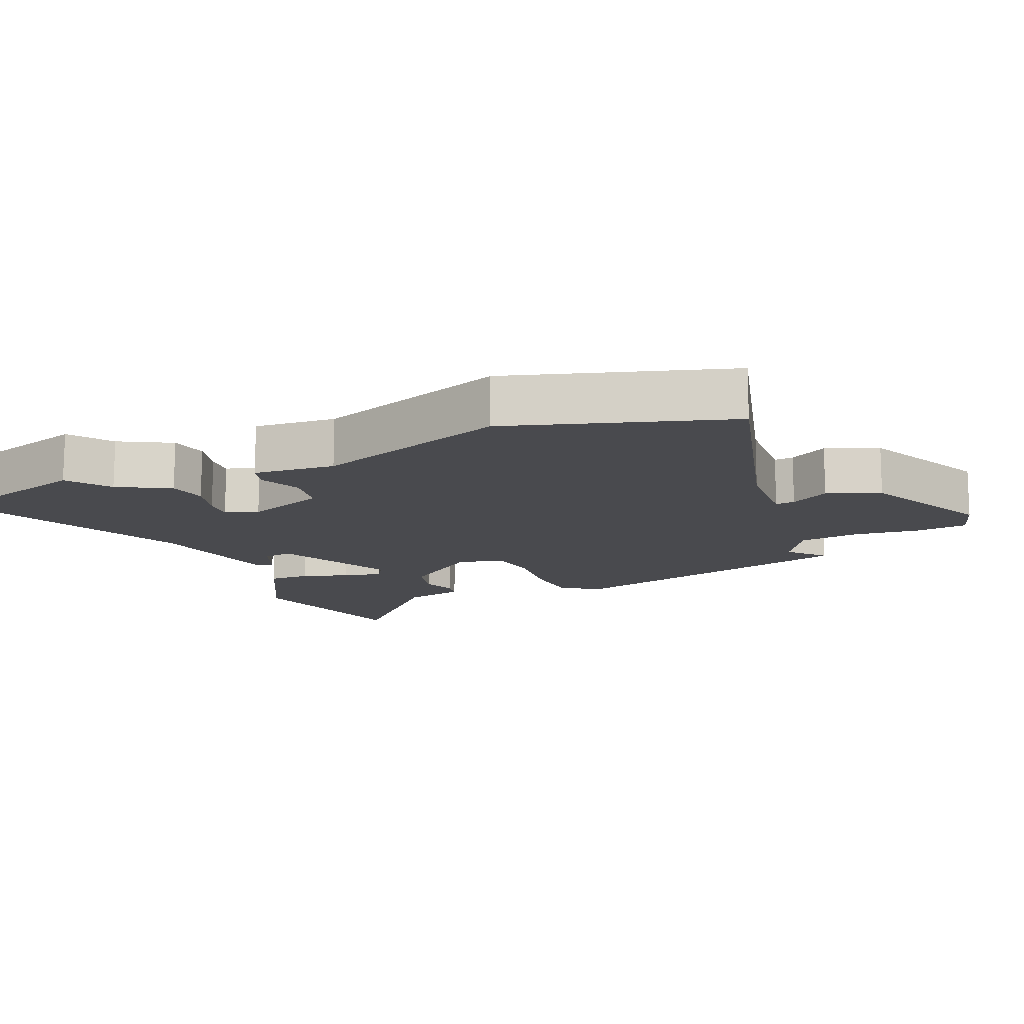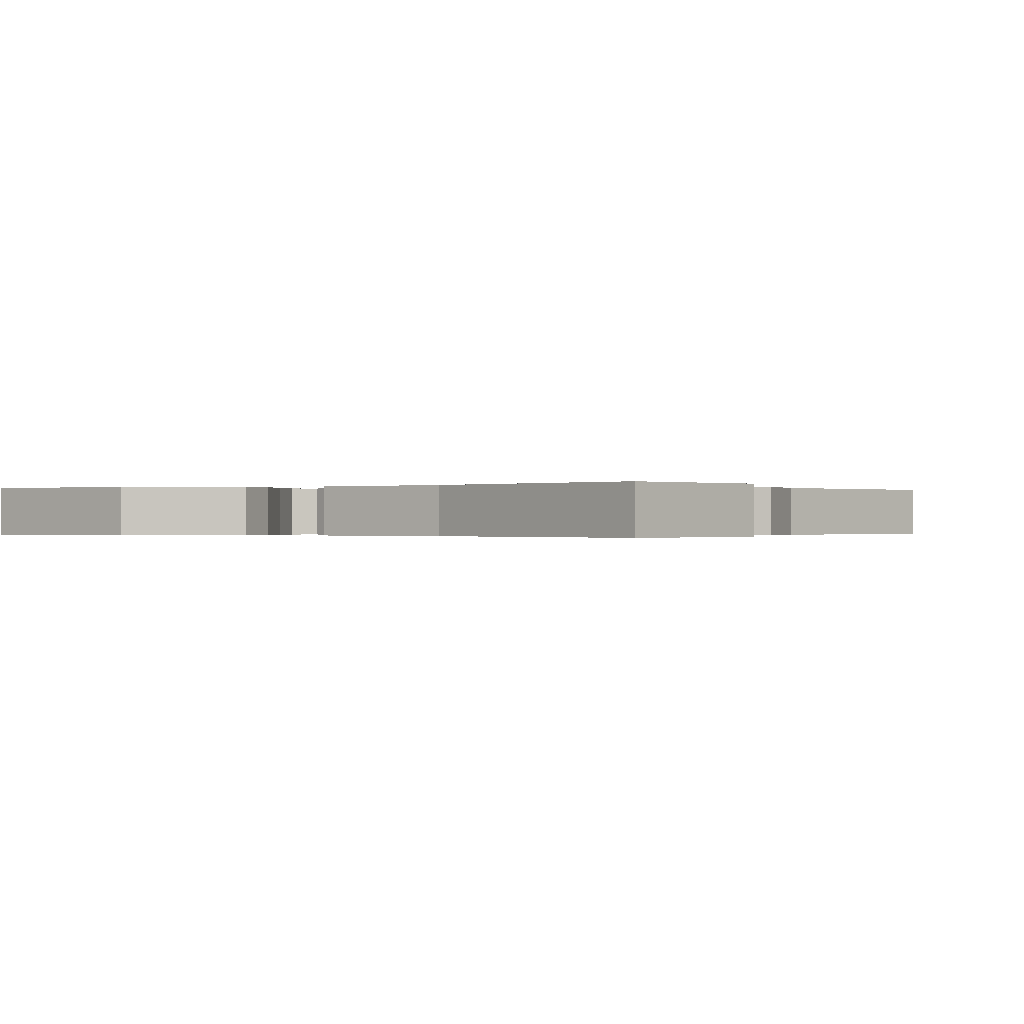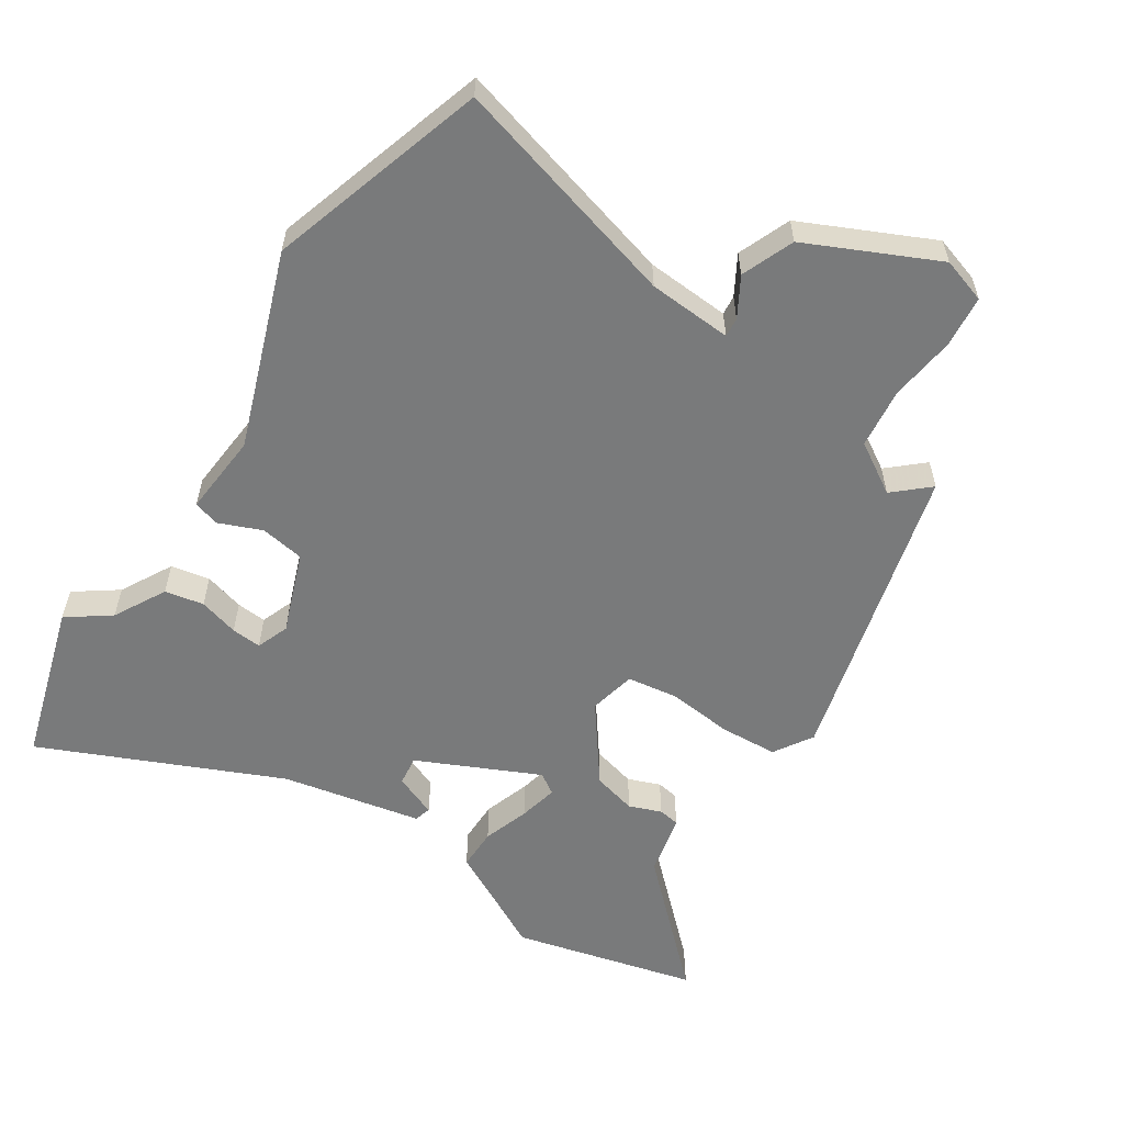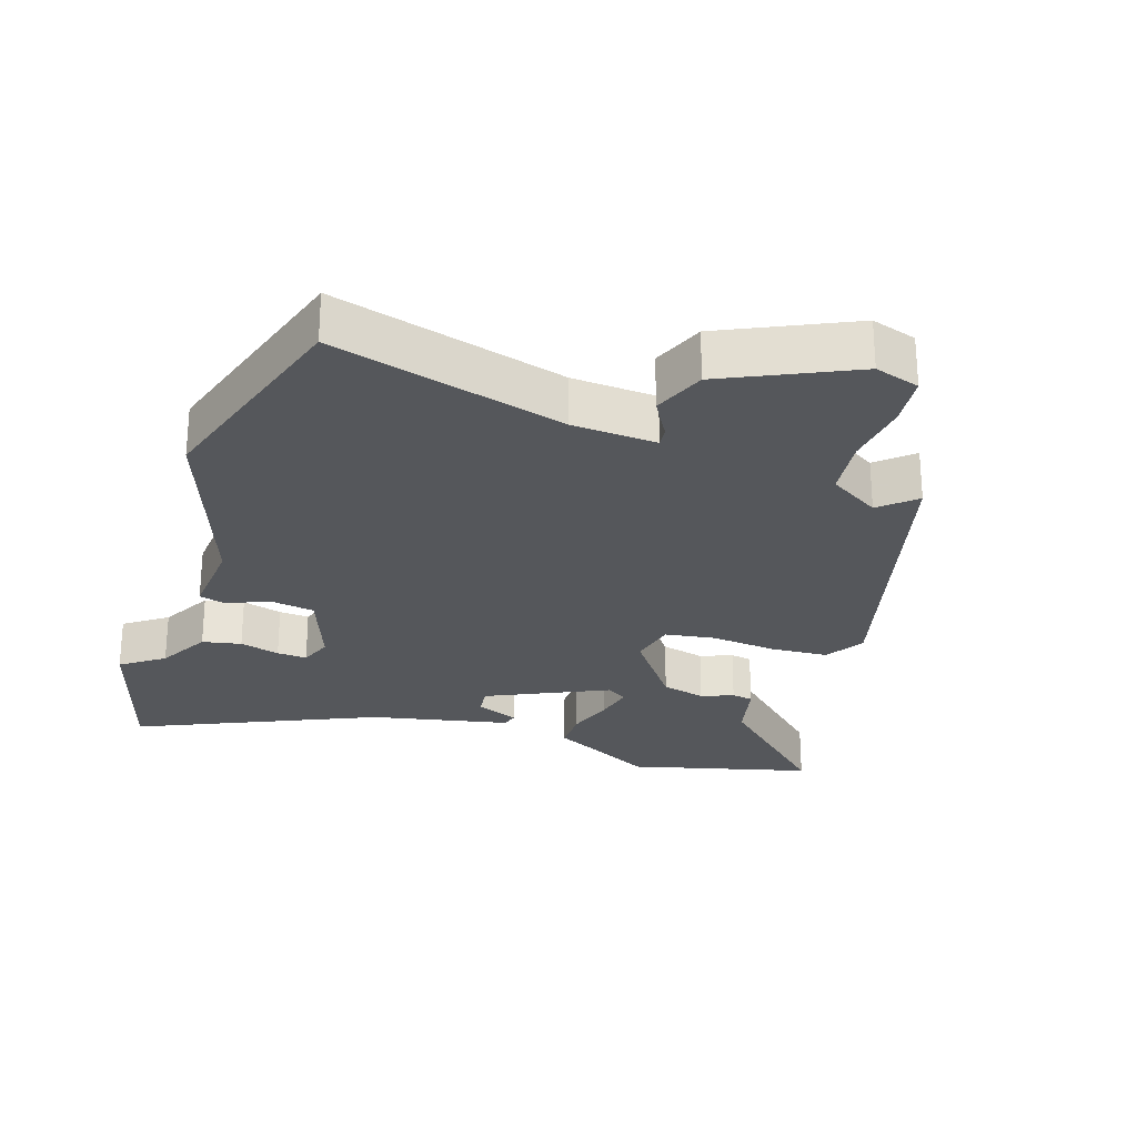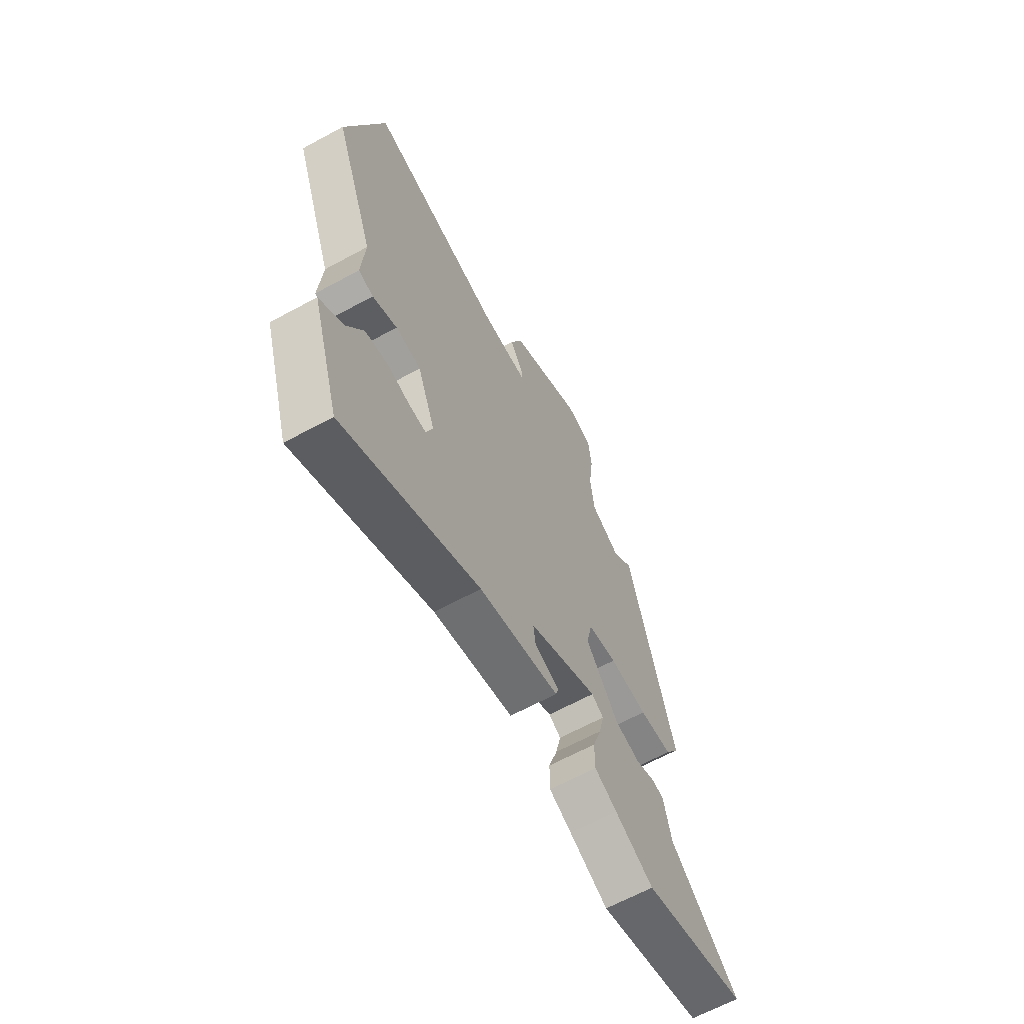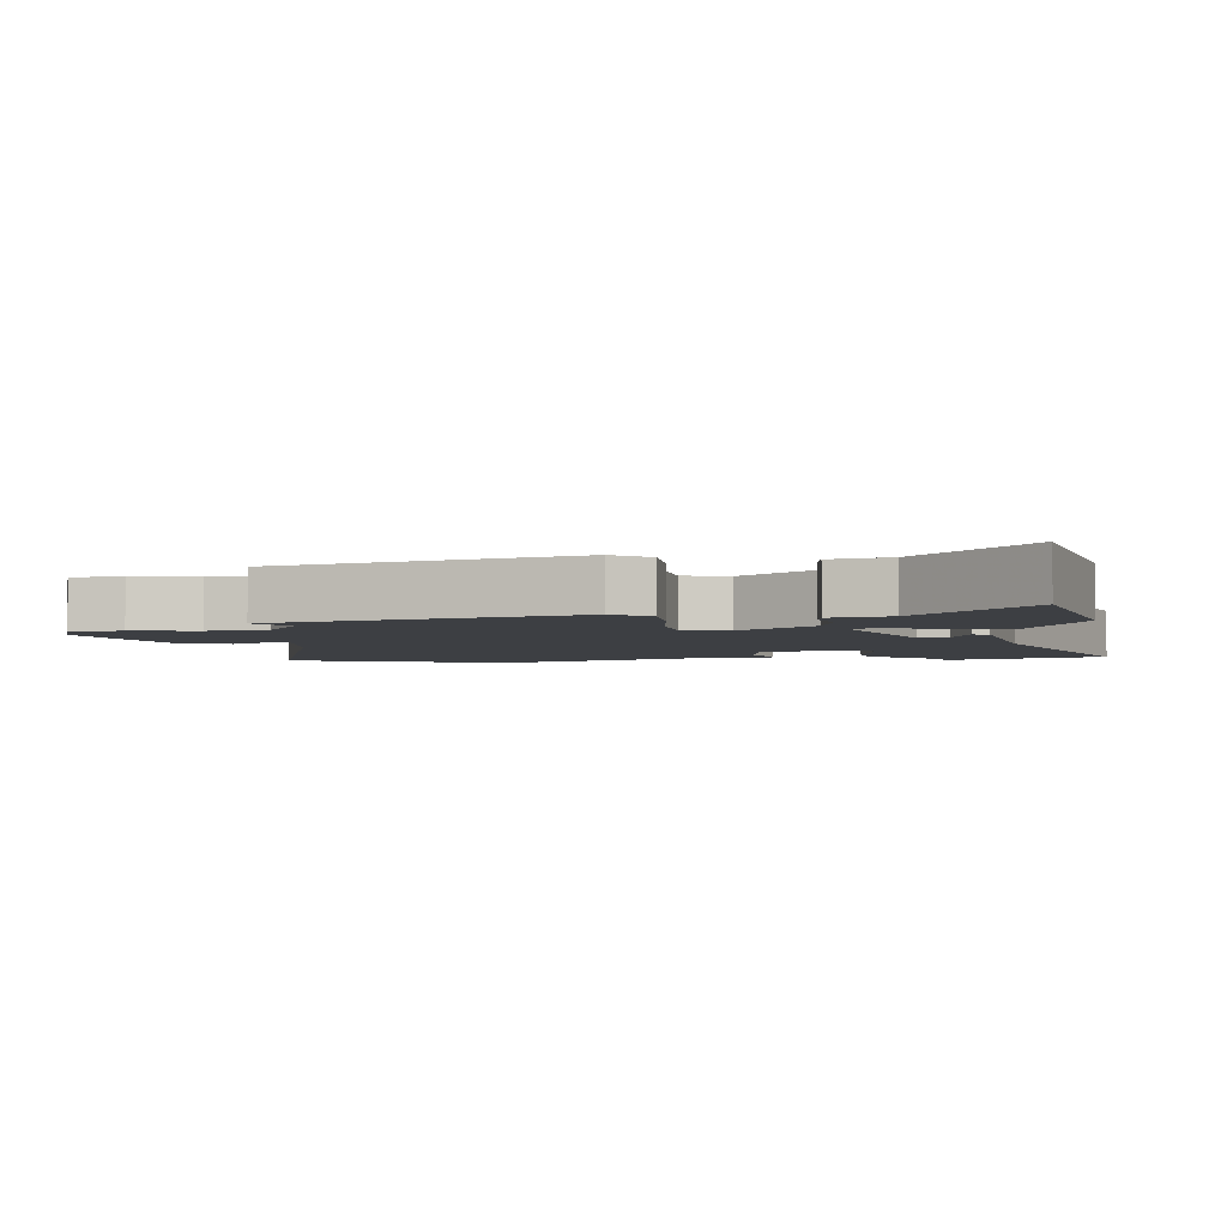
<metadata>
{"format":"obj","ext":"obj","renderer":"f3d","projection":"perspective","resolution":1024,"background":"white","views":[{"elev":-13.4,"azim":-67.2,"up":"+Y"},{"elev":-0.2,"azim":-154.7,"up":"+Y"},{"elev":-58.0,"azim":-33.6,"up":"+Y"},{"elev":-26.5,"azim":-18.6,"up":"+Y"},{"elev":-64.8,"azim":-61.3,"up":"+Z"},{"elev":-4.0,"azim":94.9,"up":"+Y"}]}
</metadata>
<code>
v -0.56 0.07 0.3
v -0.461 0.07 0.629
v -0.111 0.07 0.535
v 0.015 0.07 0.528
v 0.012 0.07 0.557
v -0.022 0.07 0.615
v 0.009 0.07 0.694
v 0.202 0.07 0.786
v 0.27 0.07 0.765
v 0.278 0.07 0.687
v 0.266 0.07 0.588
v 0.277 0.07 0.498
v 0.353 0.07 0.452
v 0.405 0.07 0.499
v 0.525 0.07 0.047
v 0.489 0.07 -0.011
v 0.403 0.07 -0.017
v 0.304 0.07 -0.008
v 0.229 0.07 -0.02
v 0.214 0.07 -0.09
v 0.299 0.07 -0.203
v 0.365 0.07 -0.219
v 0.413 0.07 -0.2
v 0.445 0.07 -0.205
v 0.466 0.07 -0.296
v 0.644 0.07 -0.462
v 0.372 0.07 -0.534
v 0.272 0.07 -0.482
v 0.214 0.07 -0.453
v 0.214 0.07 -0.391
v 0.237 0.07 -0.321
v 0.25 0.07 -0.263
v 0.219 0.07 -0.243
v 0.039 0.07 -0.329
v 0.045 0.07 -0.373
v 0.109 0.07 -0.398
v 0.102 0.07 -0.423
v -0.106 0.07 -0.468
v -0.46 0.07 -0.629
v -0.533 0.07 -0.393
v -0.47 0.07 -0.347
v -0.428 0.07 -0.269
v -0.37 0.07 -0.257
v -0.31 0.07 -0.273
v -0.265 0.07 -0.276
v -0.247 0.07 -0.227
v -0.293 0.07 -0.107
v -0.359 0.07 -0.097
v -0.423 0.07 -0.124
v -0.462 0.07 -0.113
v -0.453 0.07 0.01
v -0.56 0 0.3
v -0.461 0 0.629
v -0.111 0 0.535
v 0.015 0 0.528
v 0.012 0 0.557
v -0.022 0 0.615
v 0.009 0 0.694
v 0.202 0 0.786
v 0.27 0 0.765
v 0.278 0 0.687
v 0.266 0 0.588
v 0.277 0 0.498
v 0.353 0 0.452
v 0.405 0 0.499
v 0.525 0 0.047
v 0.489 0 -0.011
v 0.403 0 -0.017
v 0.304 0 -0.008
v 0.229 0 -0.02
v 0.214 0 -0.09
v 0.299 0 -0.203
v 0.365 0 -0.219
v 0.413 0 -0.2
v 0.445 0 -0.205
v 0.466 0 -0.296
v 0.644 0 -0.462
v 0.372 0 -0.534
v 0.272 0 -0.482
v 0.214 0 -0.453
v 0.214 0 -0.391
v 0.237 0 -0.321
v 0.25 0 -0.263
v 0.219 0 -0.243
v 0.039 0 -0.329
v 0.045 0 -0.373
v 0.109 0 -0.398
v 0.102 0 -0.423
v -0.106 0 -0.468
v -0.46 0 -0.629
v -0.533 0 -0.393
v -0.47 0 -0.347
v -0.428 0 -0.269
v -0.37 0 -0.257
v -0.31 0 -0.273
v -0.265 0 -0.276
v -0.247 0 -0.227
v -0.293 0 -0.107
v -0.359 0 -0.097
v -0.423 0 -0.124
v -0.462 0 -0.113
v -0.453 0 0.01
f 48 49 50 51
f 47 48 51 1
f 41 42 43 44
f 41 44 45
f 38 39 40 41
f 38 41 45
f 35 36 37 38
f 34 35 38 45
f 33 34 45 46
f 28 29 30 31
f 28 31 32
f 25 26 27 28
f 25 28 32
f 22 23 24 25
f 21 22 25 32
f 20 21 32 33
f 15 16 17 18
f 13 14 15 18
f 12 13 18 19
f 11 12 19 20
f 9 10 11
f 8 9 11 20
f 5 6 7 8
f 4 5 8 20
f 47 1 2 3
f 20 33 46 47
f 3 4 20 47
f 102 101 100 99
f 52 102 99 98
f 95 94 93 92
f 96 95 92
f 92 91 90 89
f 96 92 89
f 89 88 87 86
f 96 89 86 85
f 97 96 85 84
f 82 81 80 79
f 83 82 79
f 79 78 77 76
f 83 79 76
f 76 75 74 73
f 83 76 73 72
f 84 83 72 71
f 69 68 67 66
f 69 66 65 64
f 70 69 64 63
f 71 70 63 62
f 62 61 60
f 71 62 60 59
f 59 58 57 56
f 71 59 56 55
f 54 53 52 98
f 98 97 84 71
f 98 71 55 54
f 1 52 53 2
f 2 53 54 3
f 3 54 55 4
f 4 55 56 5
f 5 56 57 6
f 6 57 58 7
f 7 58 59 8
f 8 59 60 9
f 9 60 61 10
f 10 61 62 11
f 11 62 63 12
f 12 63 64 13
f 13 64 65 14
f 14 65 66 15
f 15 66 67 16
f 16 67 68 17
f 17 68 69 18
f 18 69 70 19
f 19 70 71 20
f 20 71 72 21
f 21 72 73 22
f 22 73 74 23
f 23 74 75 24
f 24 75 76 25
f 25 76 77 26
f 26 77 78 27
f 27 78 79 28
f 28 79 80 29
f 29 80 81 30
f 30 81 82 31
f 31 82 83 32
f 32 83 84 33
f 33 84 85 34
f 34 85 86 35
f 35 86 87 36
f 36 87 88 37
f 37 88 89 38
f 38 89 90 39
f 39 90 91 40
f 40 91 92 41
f 41 92 93 42
f 42 93 94 43
f 43 94 95 44
f 44 95 96 45
f 45 96 97 46
f 46 97 98 47
f 47 98 99 48
f 48 99 100 49
f 49 100 101 50
f 50 101 102 51
f 51 102 52 1

</code>
